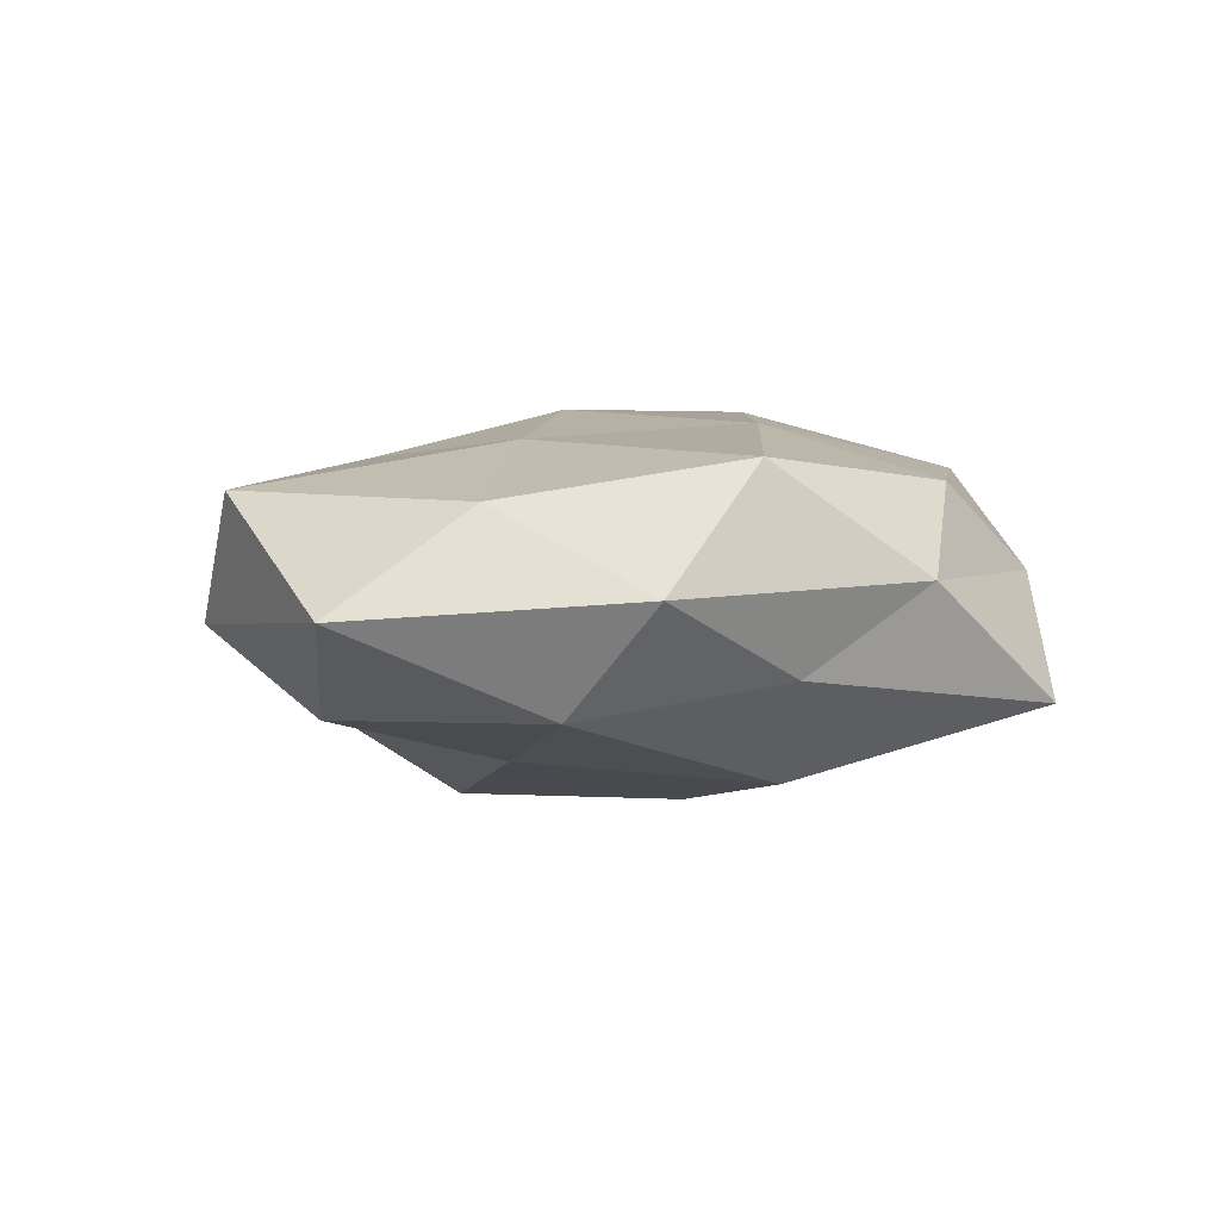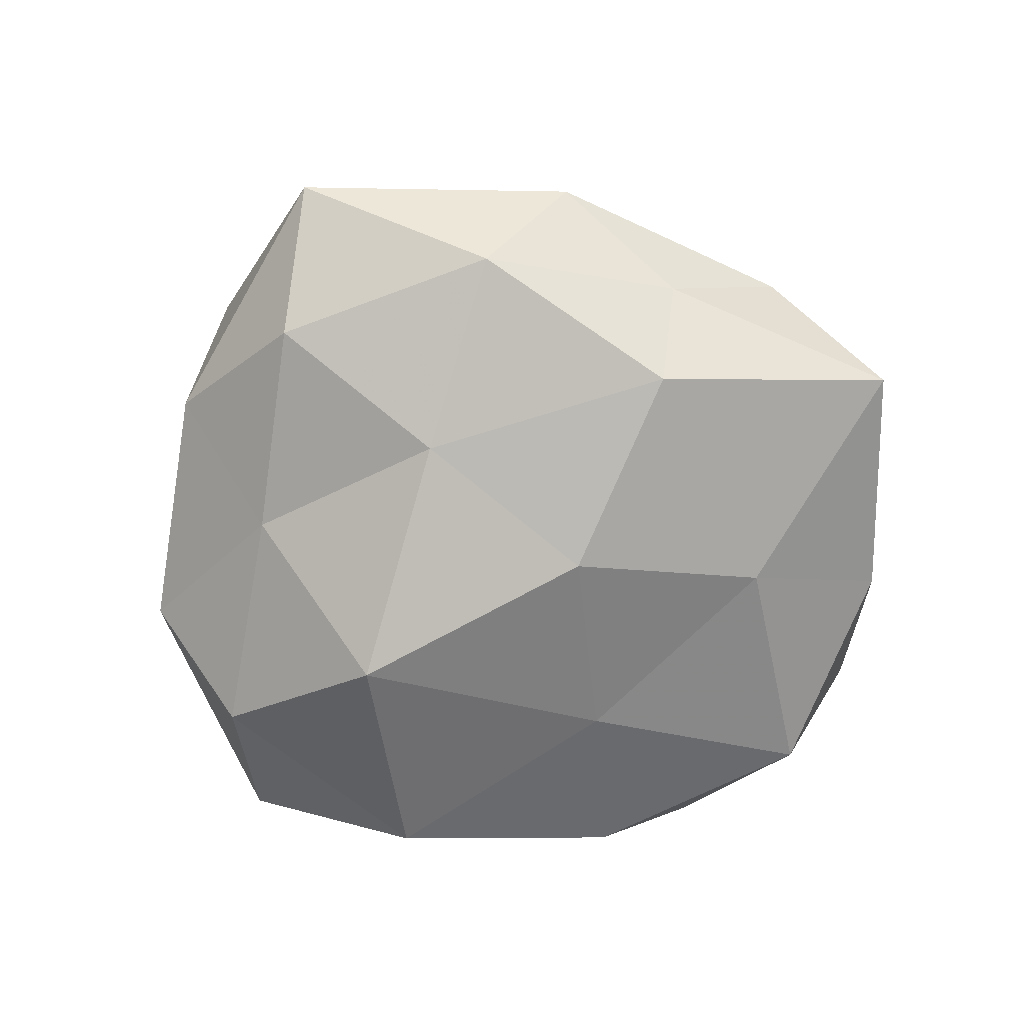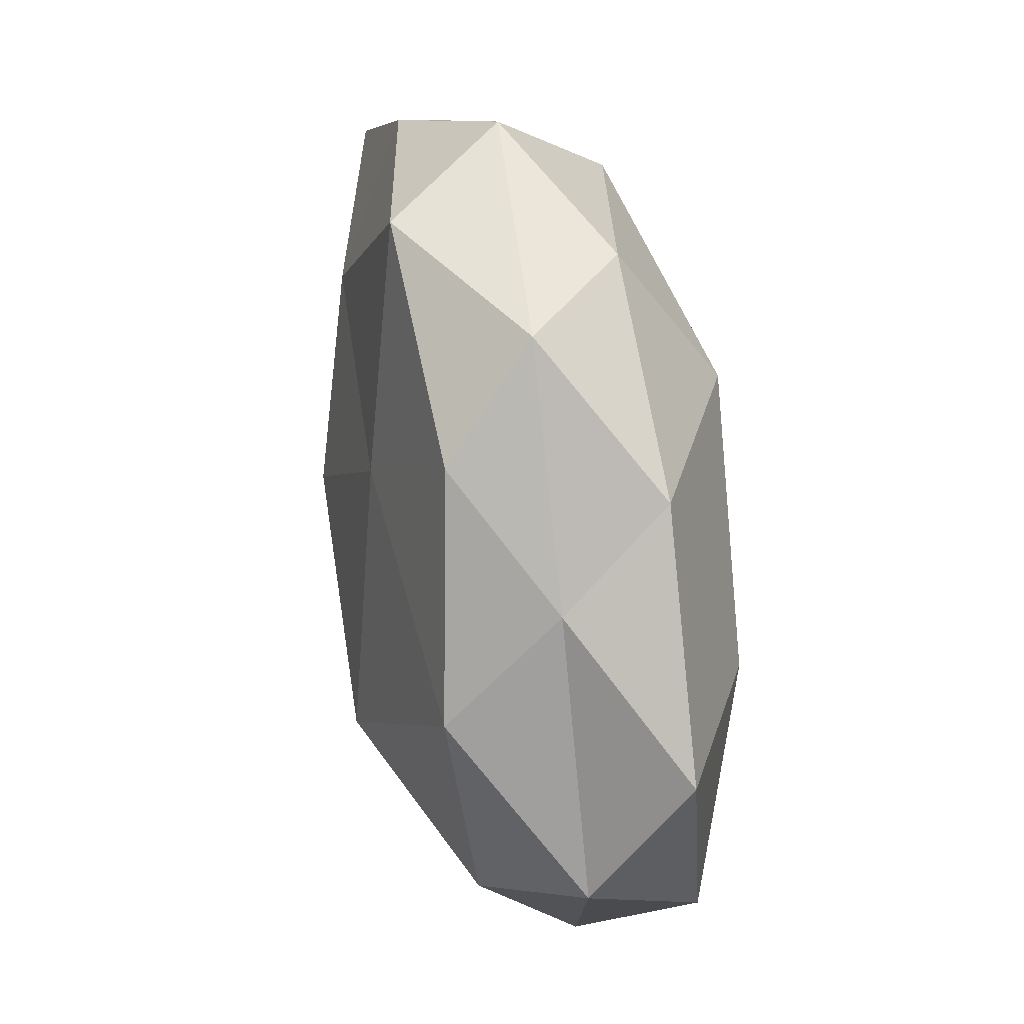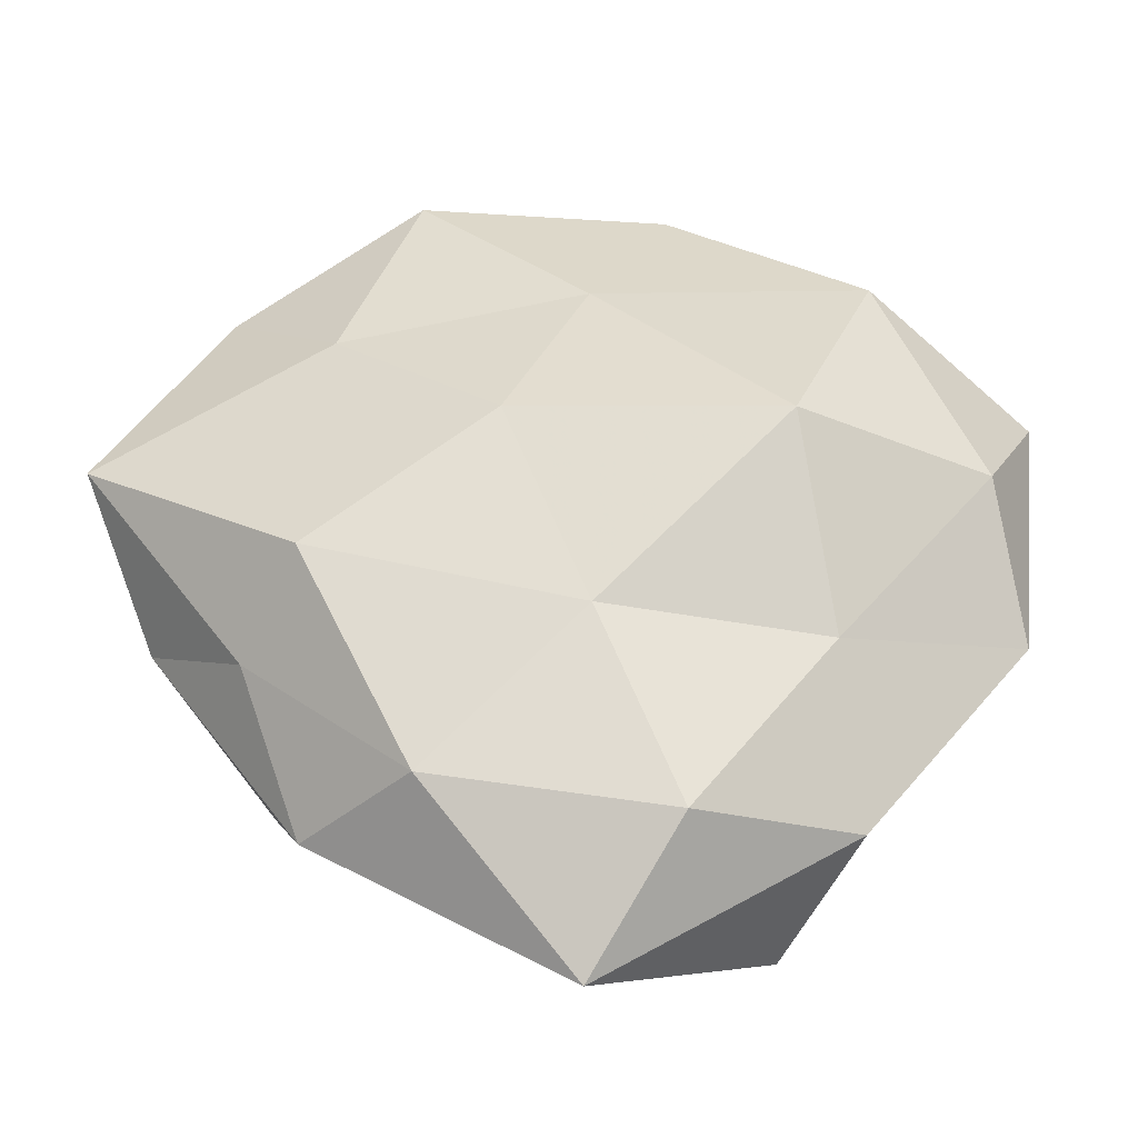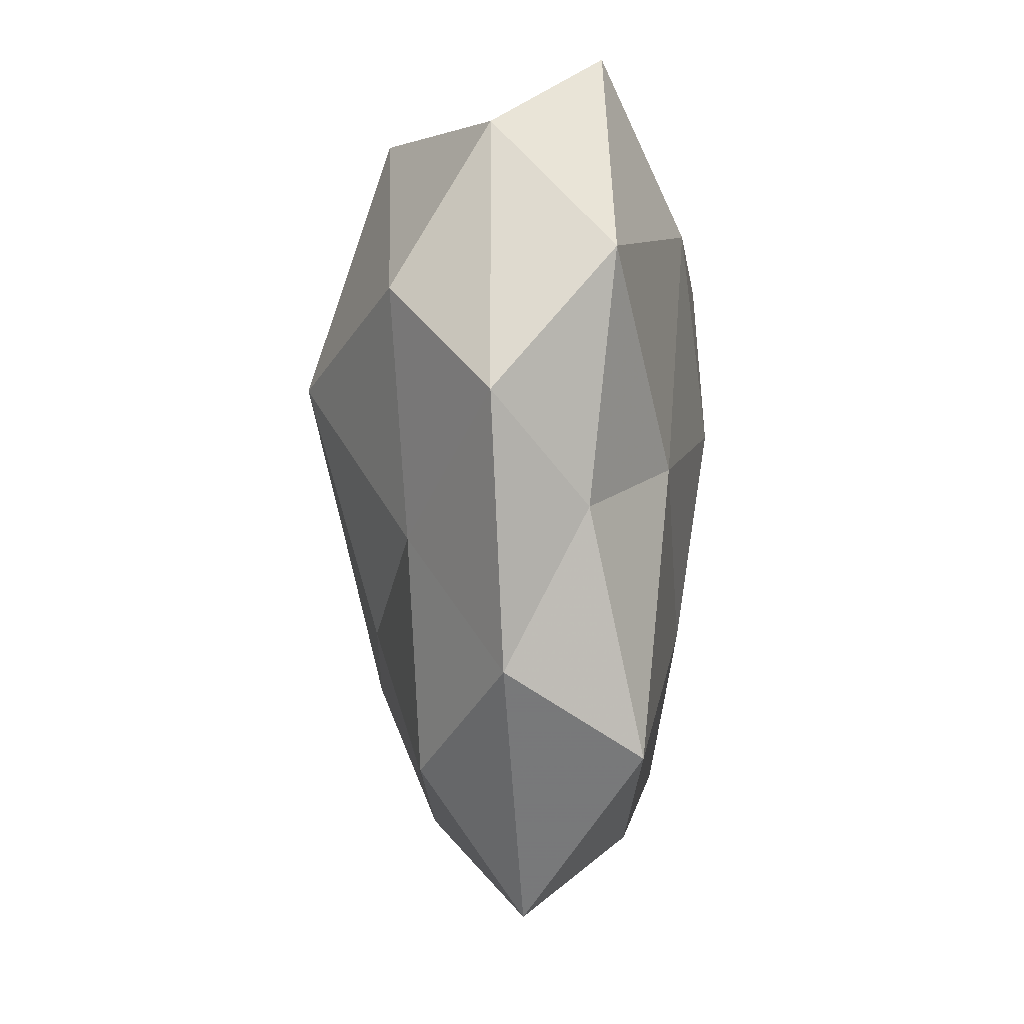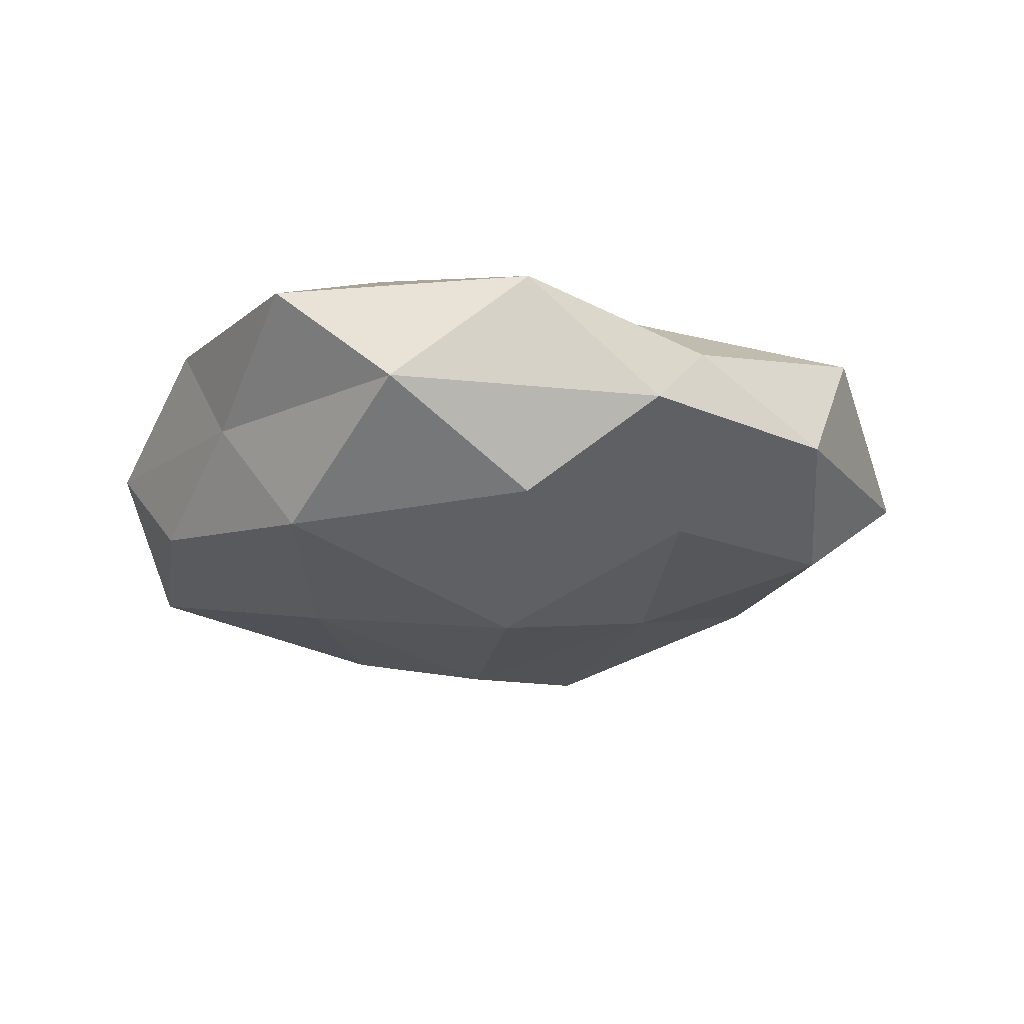
<metadata>
{"format":"obj","ext":"obj","renderer":"f3d","projection":"perspective","resolution":1024,"background":"white","views":[{"elev":3.4,"azim":32.2,"up":"+Z"},{"elev":-71.0,"azim":29.8,"up":"+Z"},{"elev":68.9,"azim":-101.2,"up":"+Y"},{"elev":-39.7,"azim":179.2,"up":"+Y"},{"elev":-28.4,"azim":-89.7,"up":"+Y"},{"elev":-18.8,"azim":-95.8,"up":"+Z"}]}
</metadata>
<code>
v 0.0004609 0.03985 0.0002849
v 0.02483 0.03403 0.002019
v 0.008781 0.0357 0.009618
v 0.02526 0.02176 0.01222
v -0.03687 0.02353 0.007261
v 0.0003382 -0.04681 -0.0002377
v -0.008079 -0.03563 -0.009649
v -0.007759 0.03418 -0.008979
v 0.03351 0.02239 -0.006092
v 0.02468 -0.03192 0.001617
v 0.02506 -0.01263 -0.01547
v -0.02082 -0.01122 0.01326
v 0.001163 0.02268 0.01796
v -0.01791 -0.0008905 -0.02054
v -0.006327 0.0006203 0.01795
v -0.0002115 -0.01796 -0.01452
v -0.01422 0.03319 0.009427
v 0.03008 -0.01825 -0.005697
v 0.01463 -0.03178 -0.009082
v 0.01504 0.001184 0.0165
v 0.03929 -0.01098 0.002801
v 0.007725 -0.0001258 -0.01943
v -0.04205 0.01253 -0.002961
v -0.03921 -0.01361 -0.00291
v -0.04172 -0.0006928 0.008028
v -0.01659 -0.03809 0.01042
v -0.02974 -0.01988 0.005635
v -0.02353 0.01278 0.01511
v 0.01596 0.03534 -0.009445
v -0.02649 0.02125 -0.01289
v -0.02107 0.02873 -0.001343
v 0.02811 -0.02135 0.01337
v 0.04514 0.001278 -0.008429
v 0.0009928 -0.01771 0.01495
v 0.02303 0.0125 -0.01403
v -0.0001873 0.01836 -0.01496
v -0.036 -0.001143 -0.01195
v -0.02137 -0.01857 -0.01062
v -0.02359 -0.03291 -0.001892
v 0.03423 0.001569 0.01119
v 0.03715 0.01313 0.002789
v 0.009049 -0.03565 0.009603
f 1 3 2
f 2 3 4
f 13 4 3
f 1 17 3
f 3 17 13
f 6 7 19
f 6 19 10
f 19 7 16
f 19 16 11
f 10 19 18
f 18 19 11
f 20 4 13
f 15 20 13
f 10 18 21
f 11 16 22
f 14 22 16
f 5 23 25
f 23 24 25
f 27 12 25
f 25 24 27
f 26 12 27
f 12 15 28
f 13 28 15
f 17 5 28
f 17 28 13
f 25 28 5
f 12 28 25
f 1 2 29
f 8 1 29
f 29 2 9
f 8 31 1
f 31 17 1
f 31 5 17
f 31 23 5
f 8 30 31
f 30 23 31
f 10 21 32
f 11 33 18
f 21 18 33
f 34 15 12
f 34 20 15
f 34 12 26
f 32 20 34
f 22 35 11
f 29 9 35
f 35 9 33
f 35 33 11
f 36 22 14
f 8 29 36
f 8 36 30
f 36 14 30
f 36 35 22
f 29 35 36
f 23 37 24
f 30 14 37
f 30 37 23
f 38 16 7
f 14 16 38
f 37 14 38
f 38 24 37
f 6 39 7
f 26 39 6
f 39 27 24
f 26 27 39
f 7 39 38
f 39 24 38
f 20 40 4
f 32 40 20
f 32 21 40
f 2 4 41
f 9 2 41
f 41 33 9
f 21 33 41
f 41 4 40
f 40 21 41
f 42 6 10
f 42 26 6
f 42 10 32
f 42 34 26
f 42 32 34

</code>
